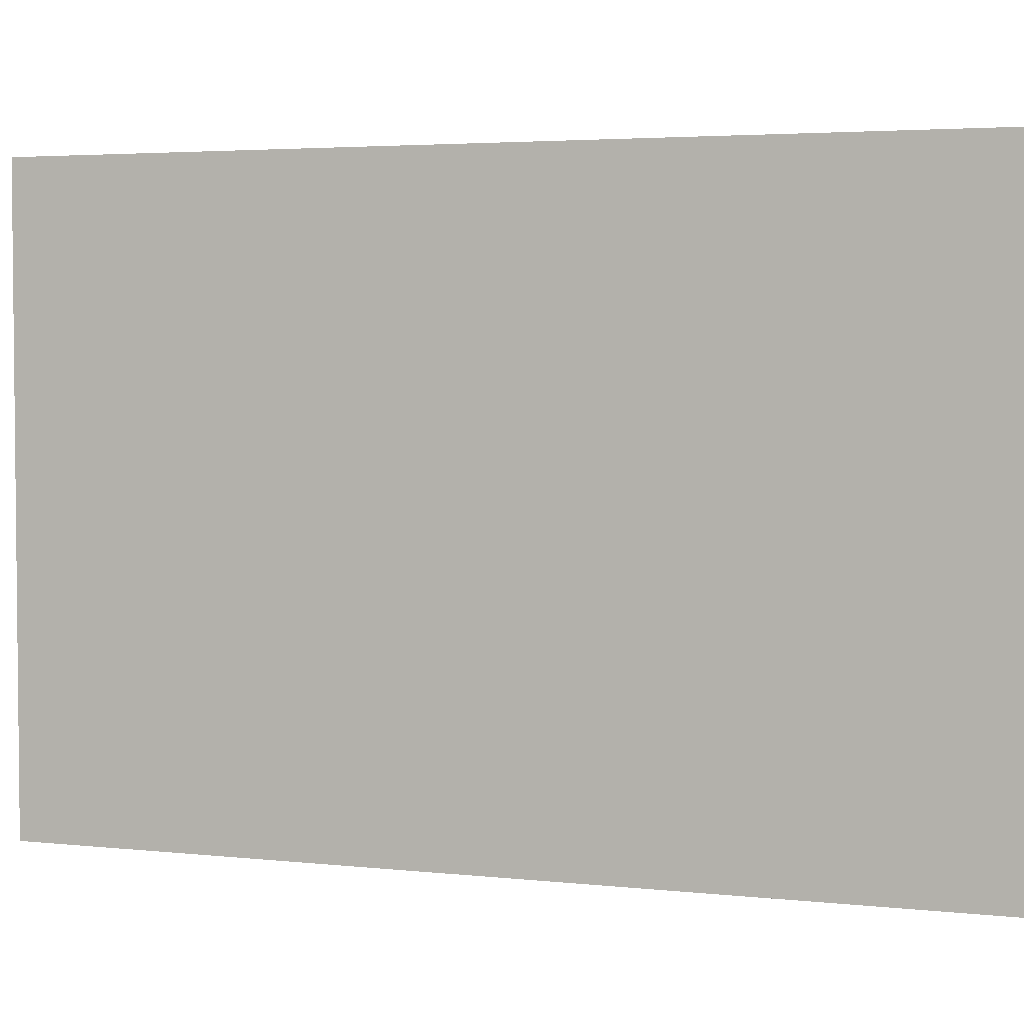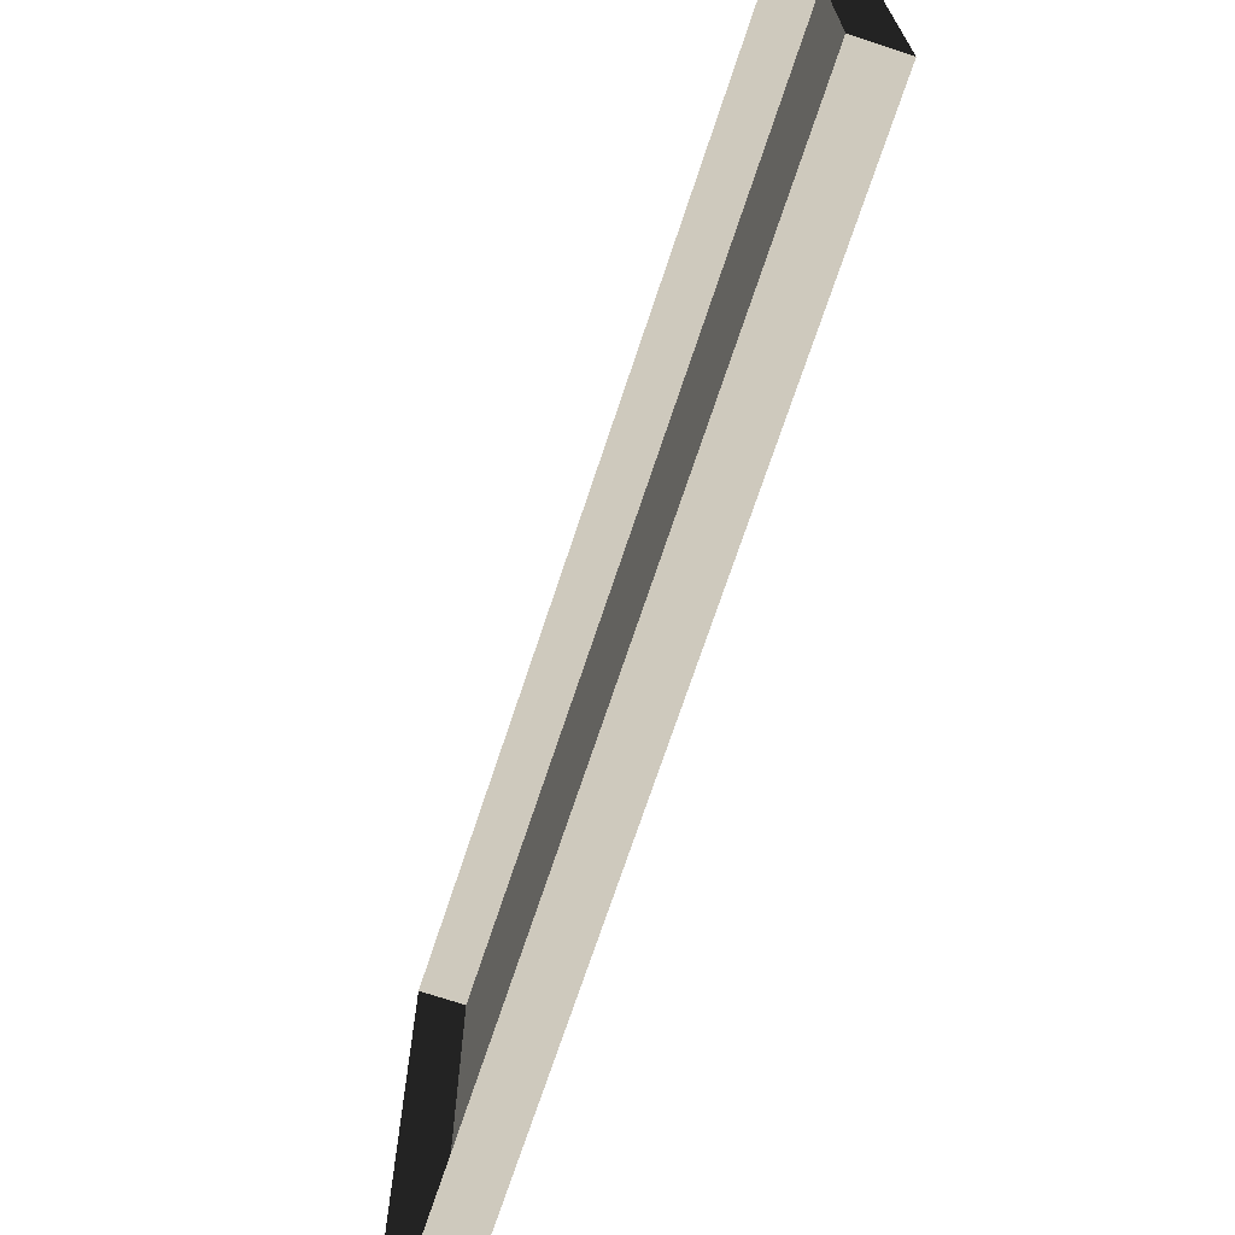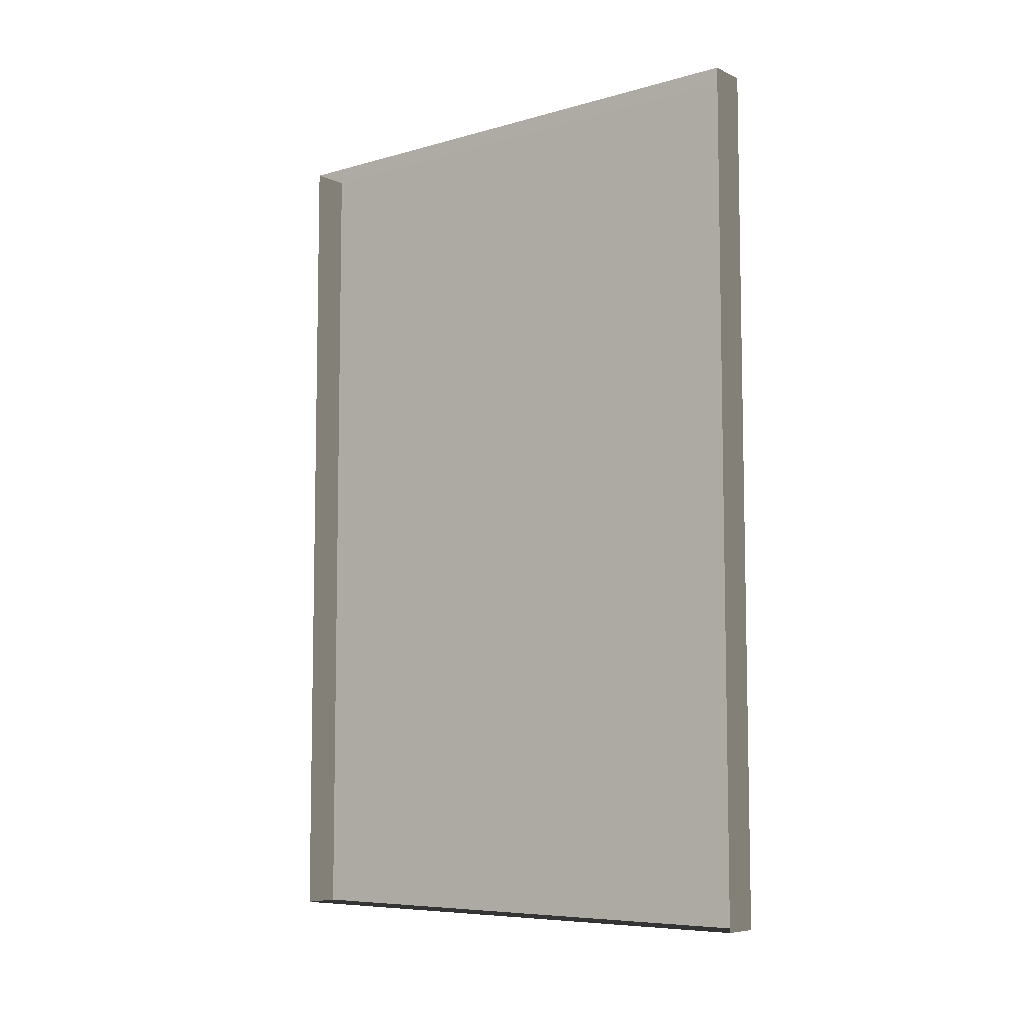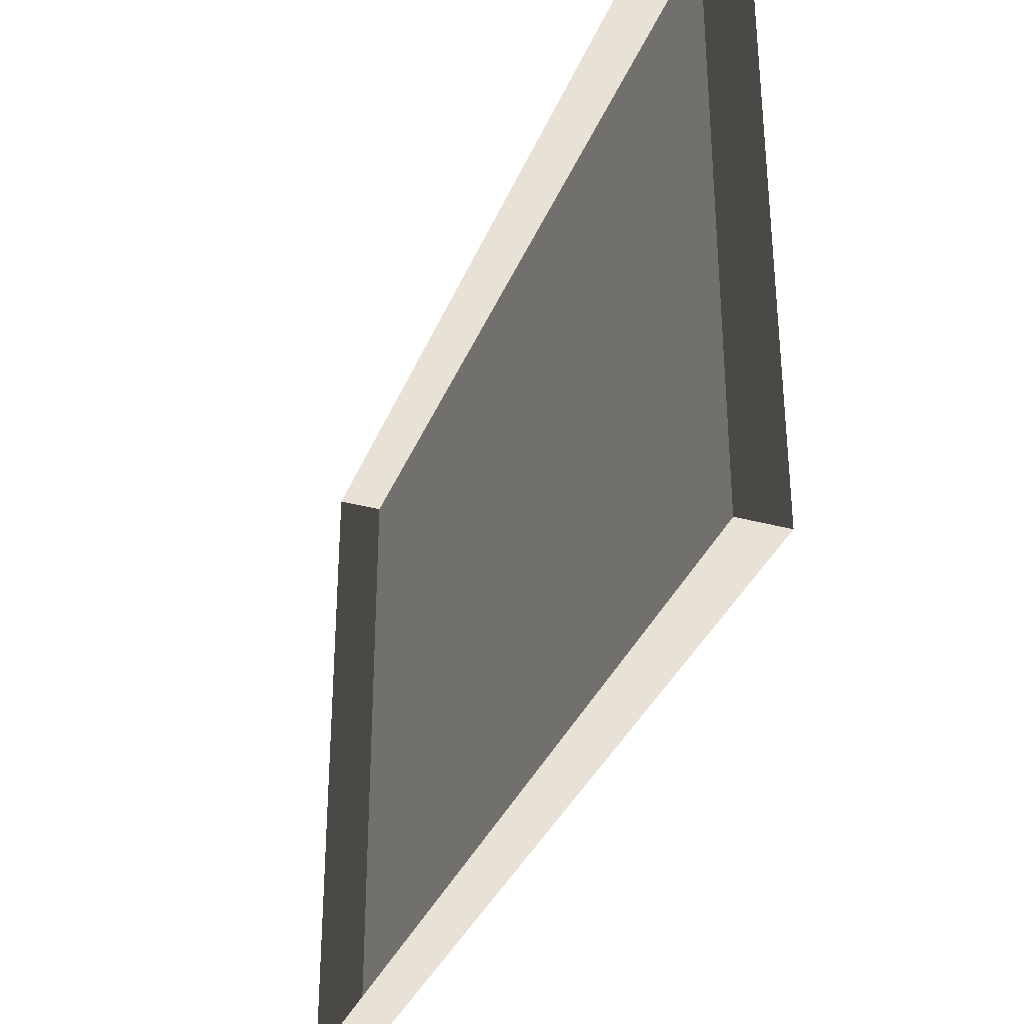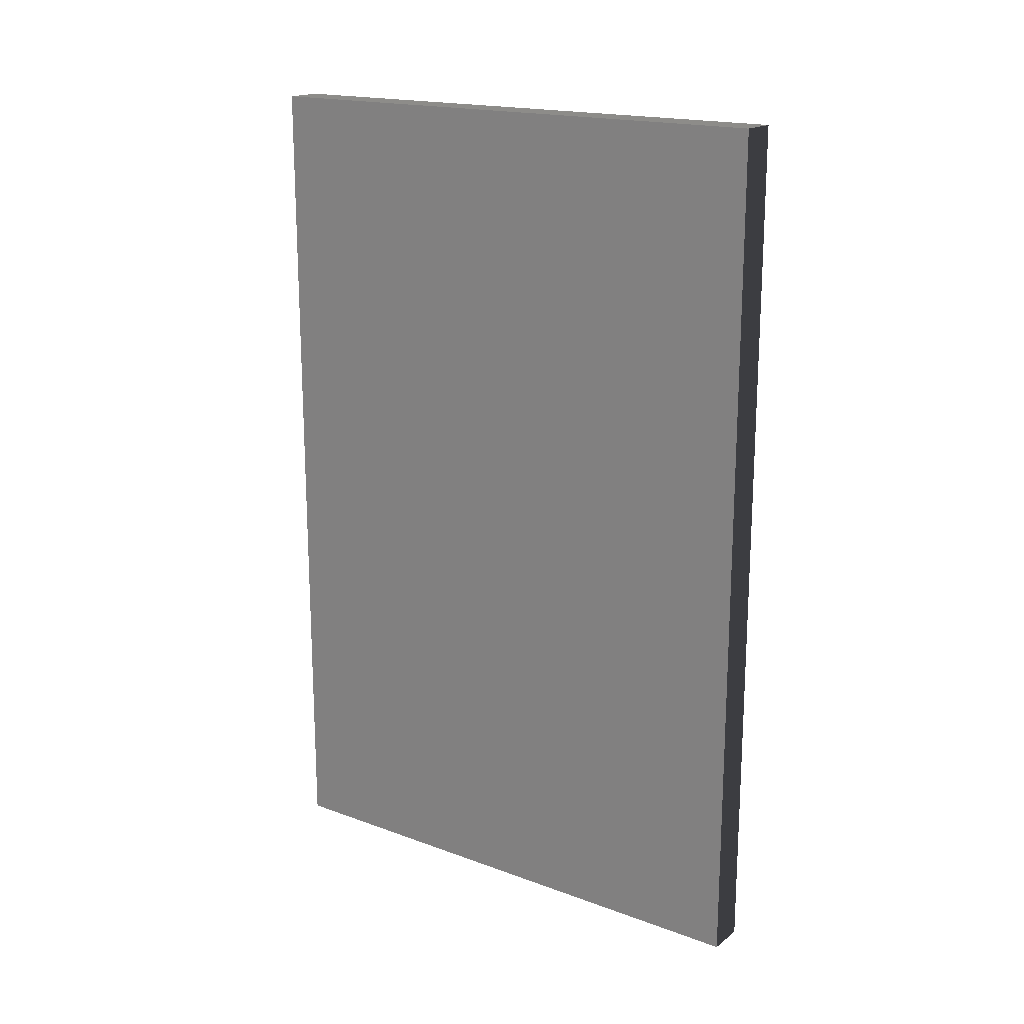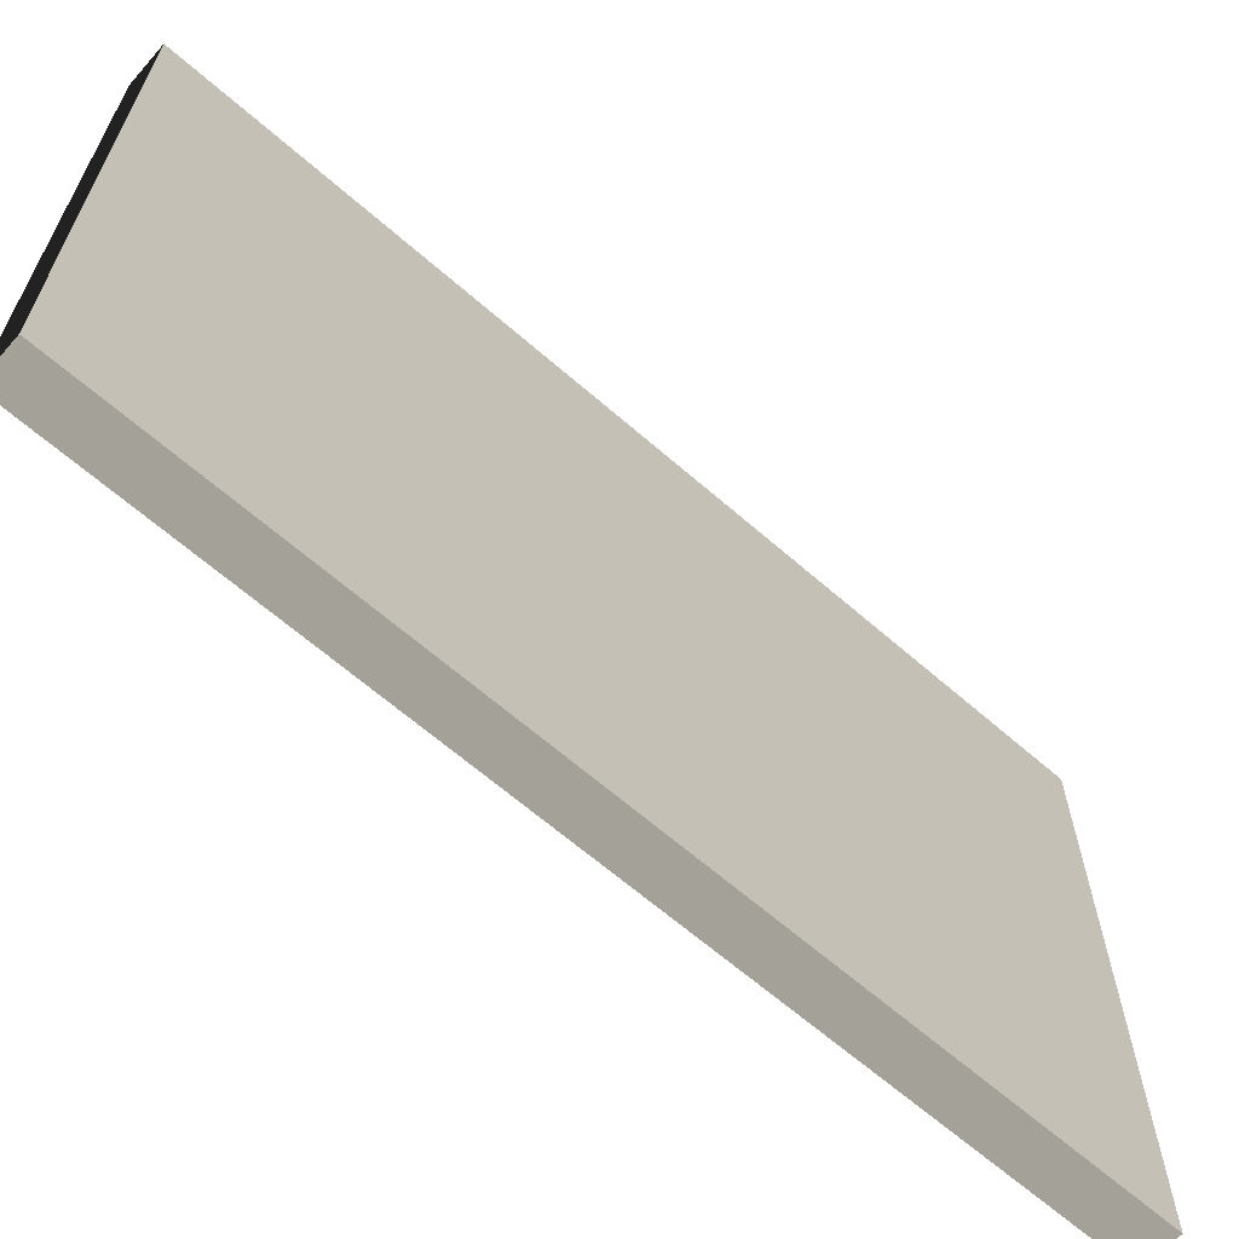
<metadata>
{"format":"obj","ext":"obj","renderer":"f3d","projection":"perspective","resolution":1024,"background":"white","views":[{"elev":3.6,"azim":110.5,"up":"+Y"},{"elev":-70.9,"azim":-18.3,"up":"+Y"},{"elev":-7.3,"azim":-51.2,"up":"+Z"},{"elev":-34.2,"azim":-19.9,"up":"+Y"},{"elev":17.9,"azim":125.6,"up":"+Z"},{"elev":-64.4,"azim":48.6,"up":"+Y"}]}
</metadata>
<code>
v -0.9378 0.7388 -0.1923
v -0.9378 0.7388 -2.463
v -0.9378 -0.7529 -2.463
v -0.9378 -0.7529 -0.1923
v -0.9378 0.7388 -0.1923
v -0.9378 -0.7529 -0.1923
v -1.039 -0.7529 -0.1923
v -1.039 0.7388 -0.1923
v -0.9378 -0.7529 -0.1923
v -0.9378 -0.7529 -2.463
v -1.039 -0.7529 -2.463
v -1.039 -0.7529 -0.1923
v -0.9378 0.7388 -2.463
v -0.9378 0.7388 -0.1923
v -1.039 0.7388 -0.1923
v -1.039 0.7388 -2.463
v -0.9378 -0.7529 -2.463
v -0.9378 0.7388 -2.463
v -1.039 0.7388 -2.463
v -1.039 -0.7529 -2.463
g Building.030_37684_185
f 1 3 2
f 1 4 3
f 5 7 6
f 5 8 7
f 9 11 10
f 9 12 11
f 13 15 14
f 13 16 15
f 17 19 18
f 17 20 19

</code>
